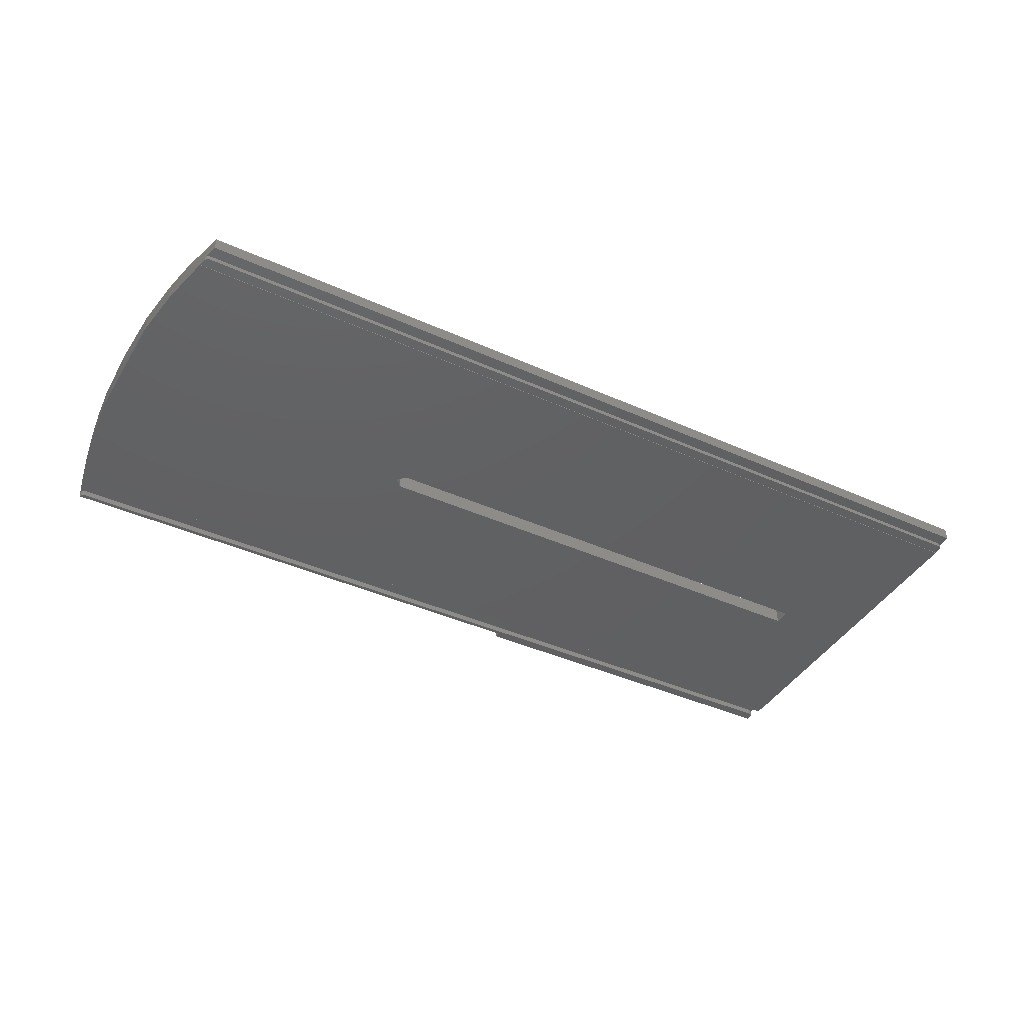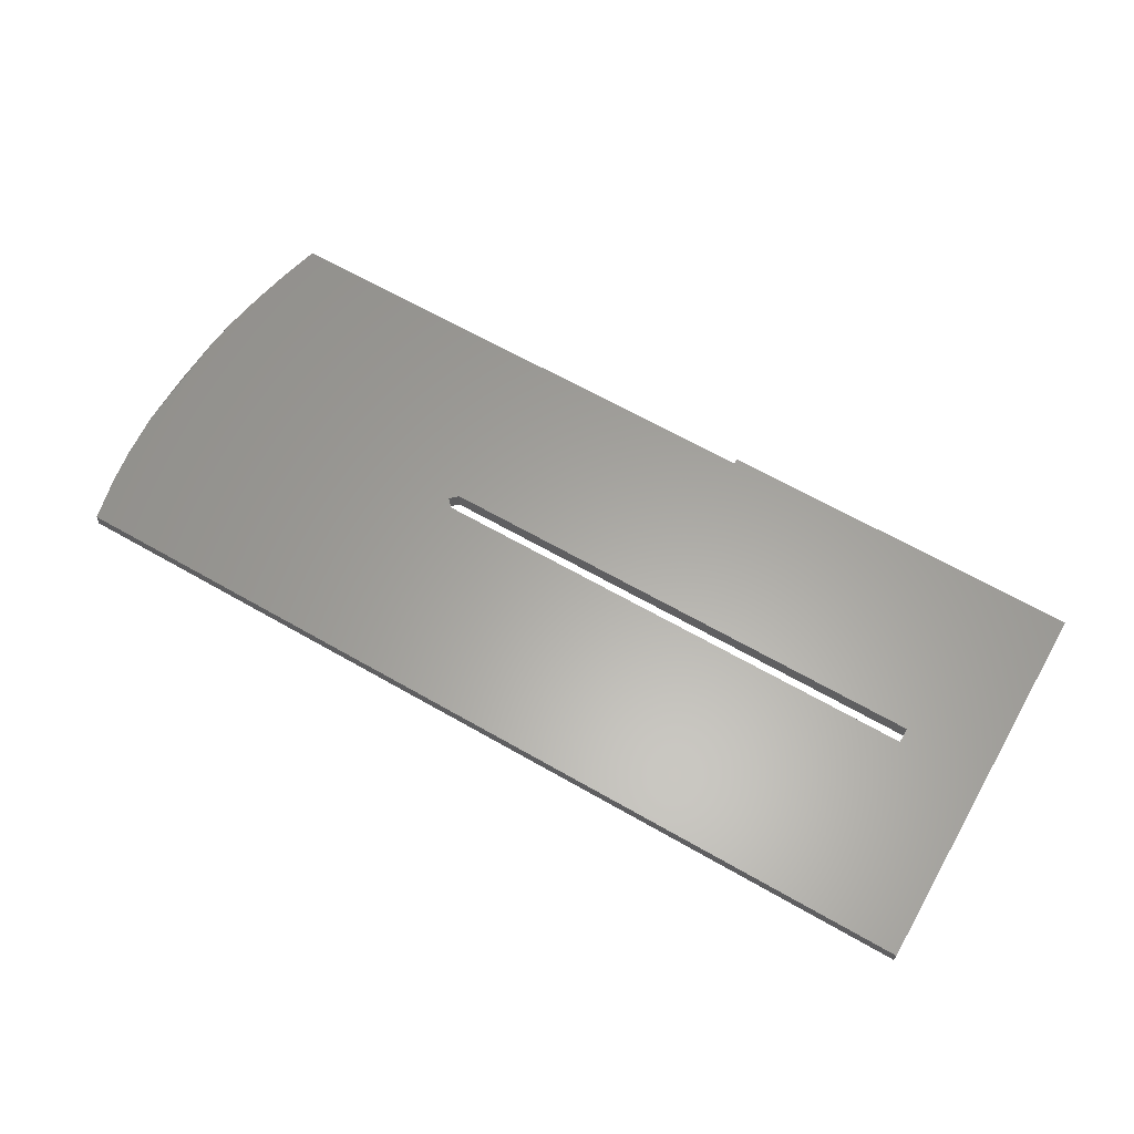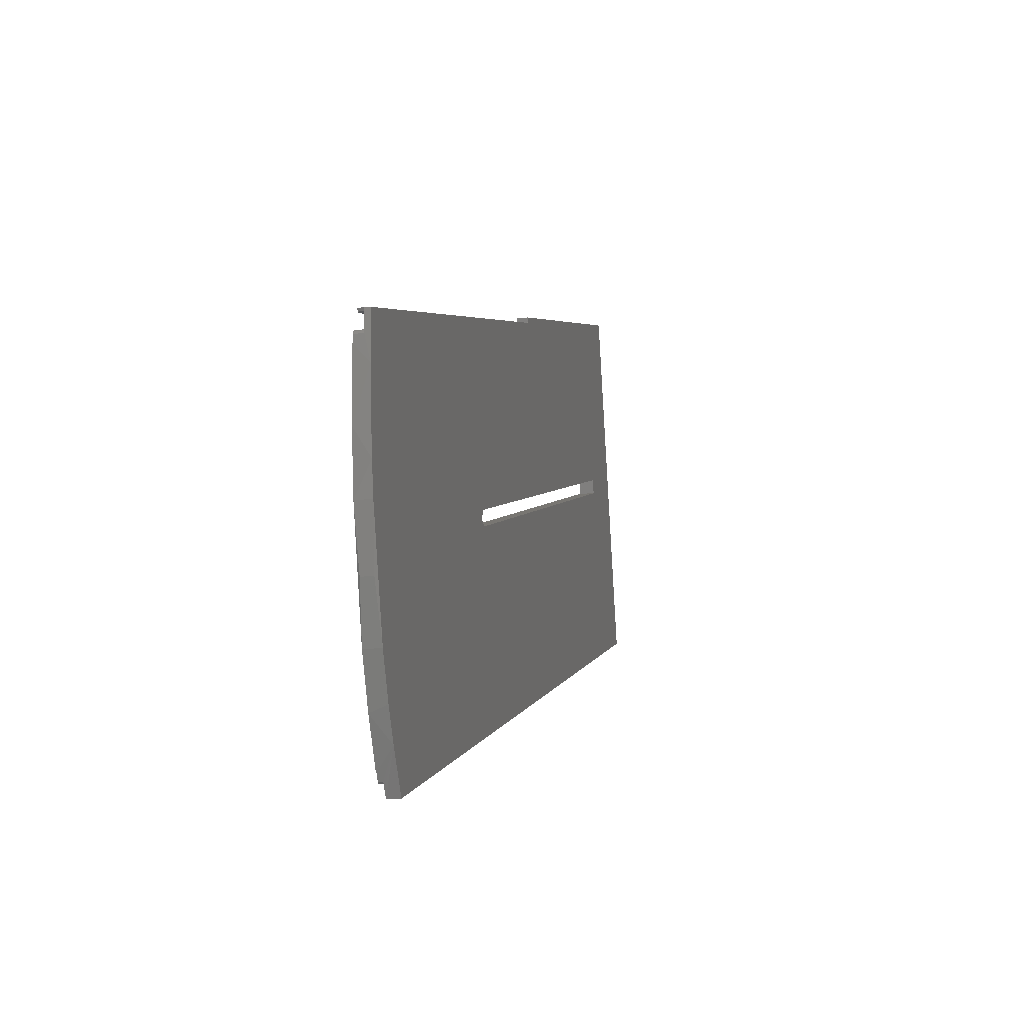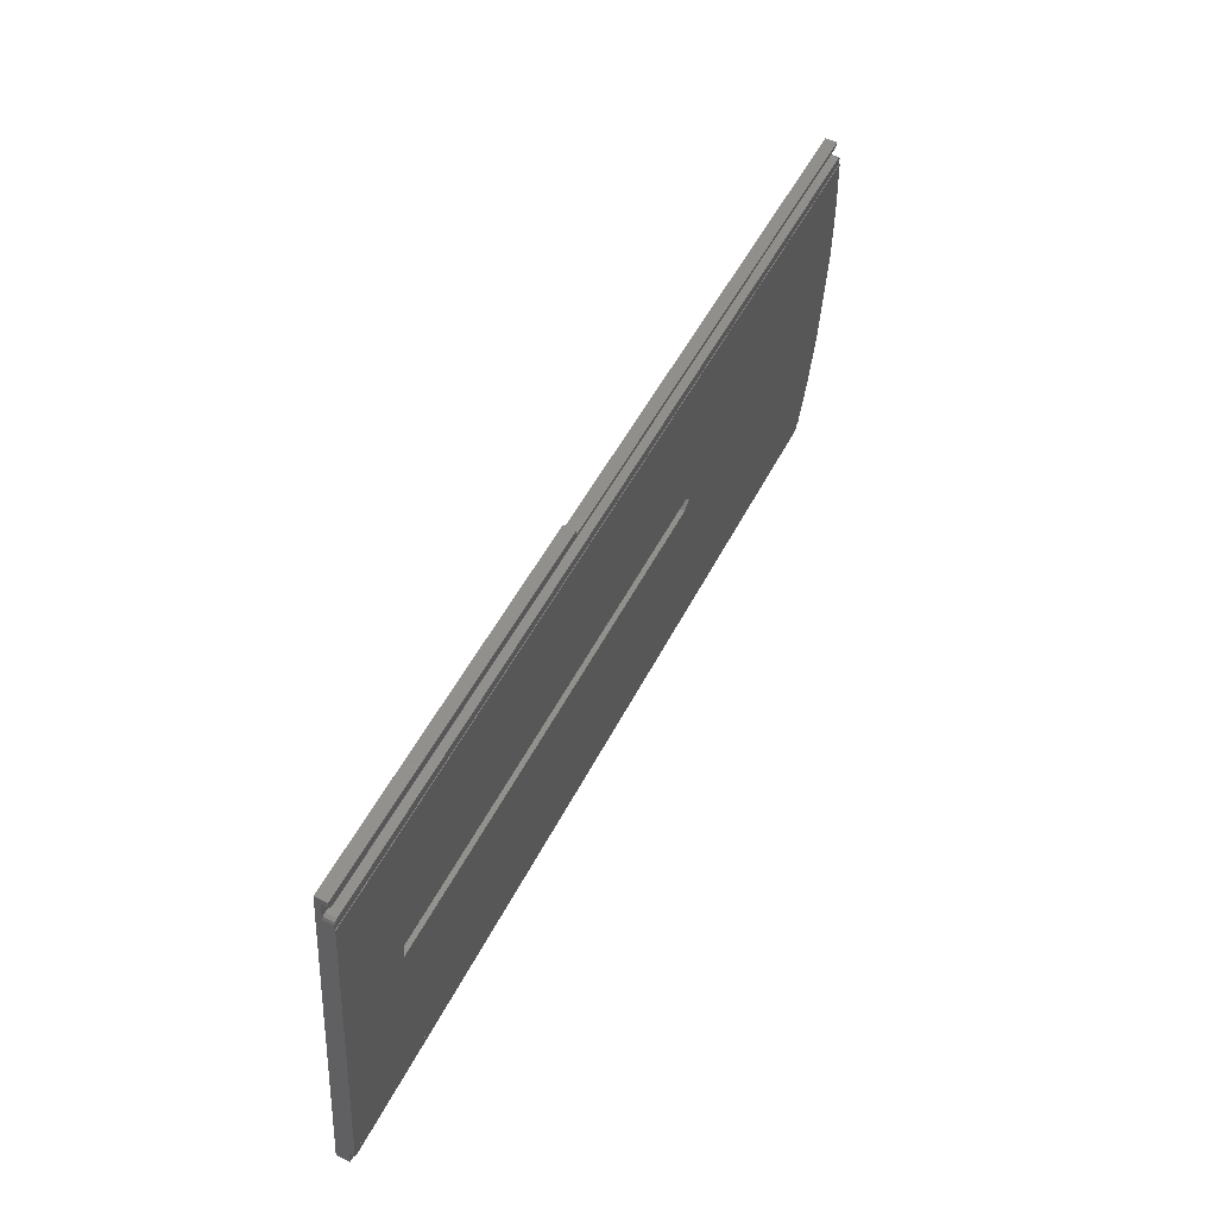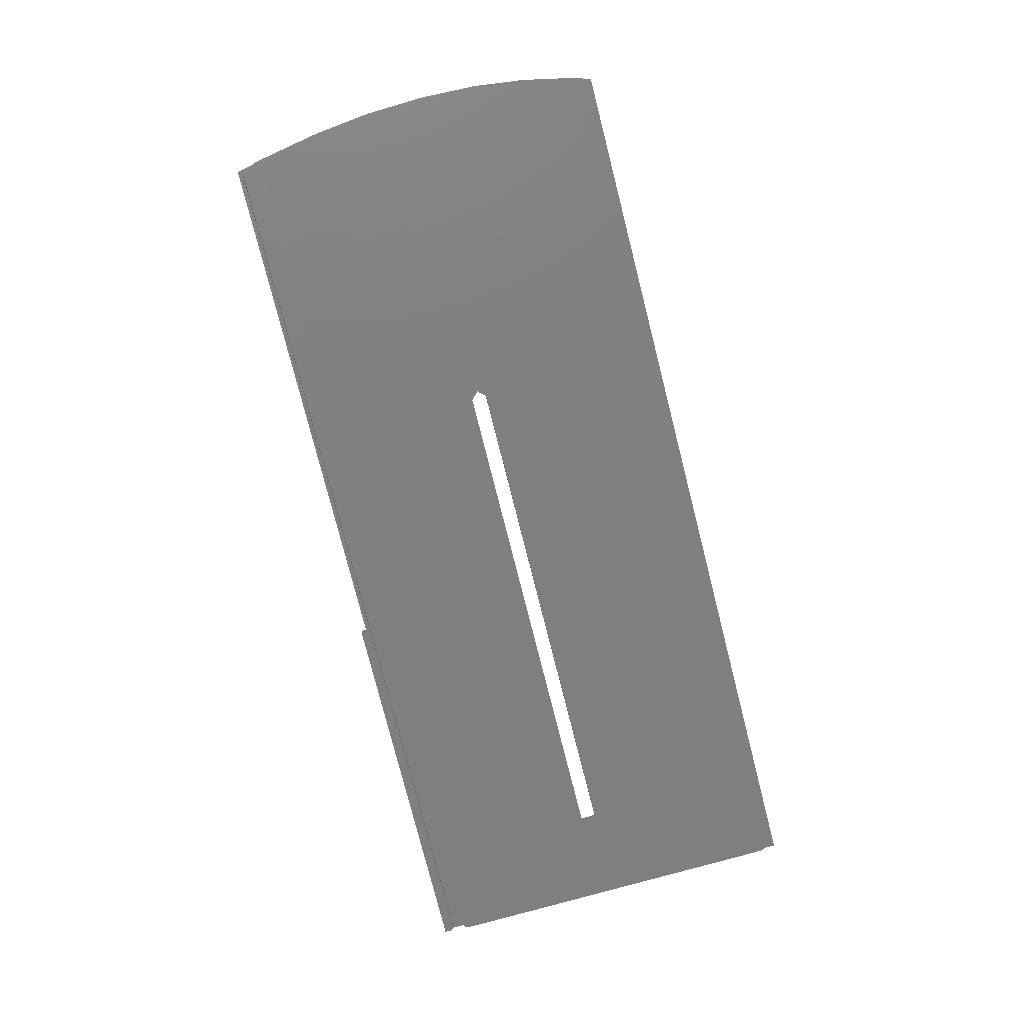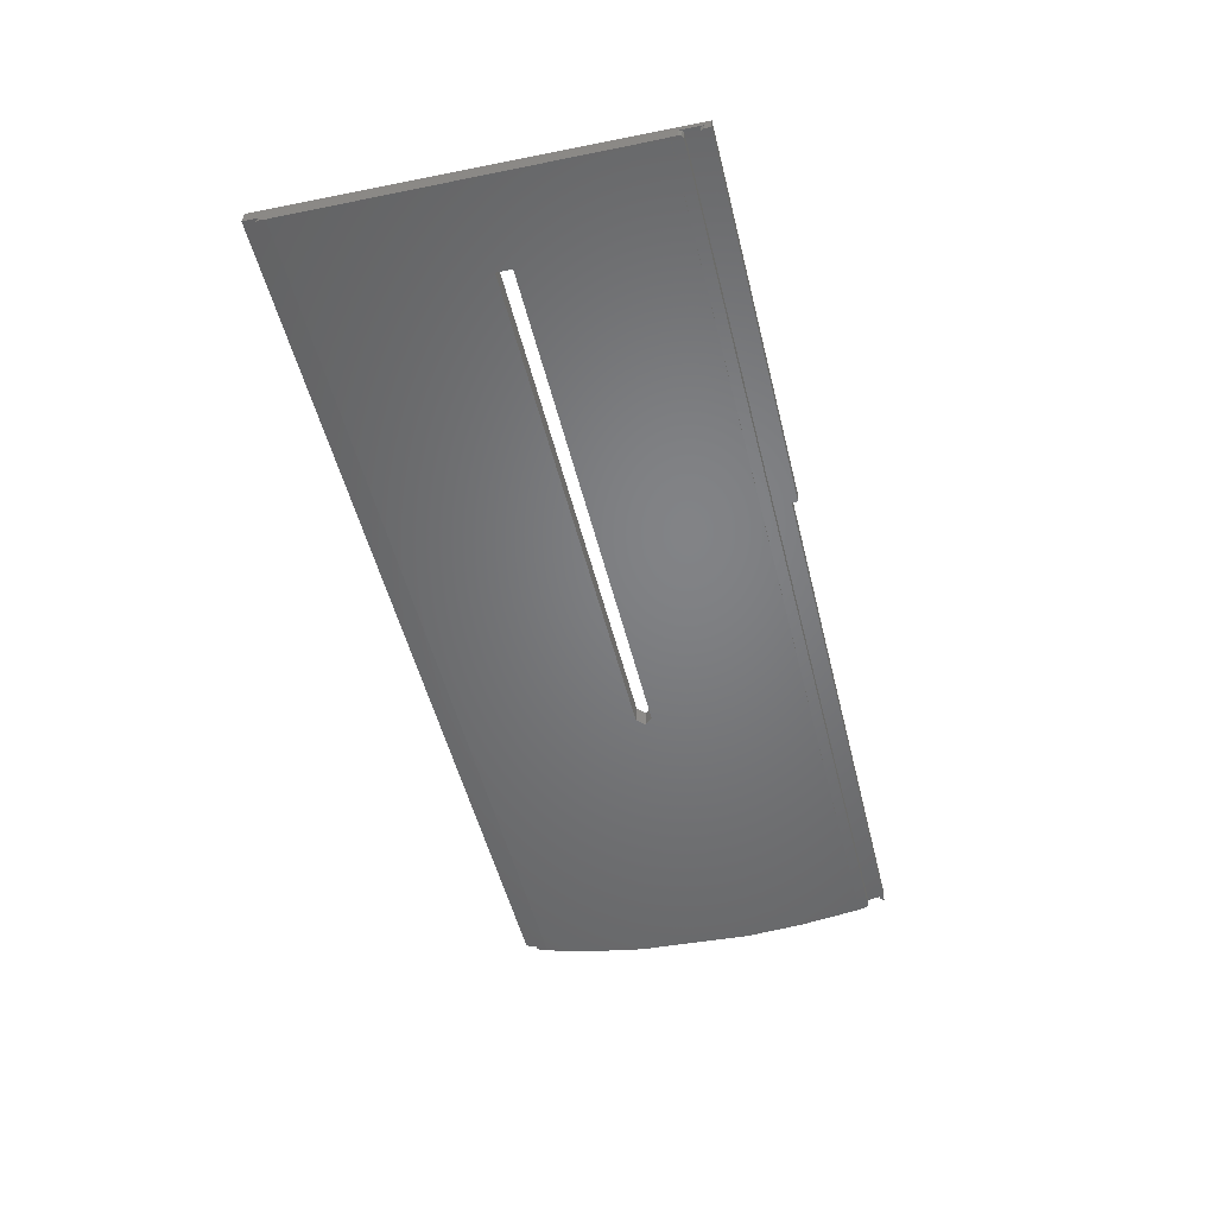
<metadata>
{"format":"stl","ext":"stl","renderer":"f3d","projection":"perspective","resolution":1024,"background":"white","views":[{"elev":-39.5,"azim":150.5,"up":"+Y"},{"elev":64.7,"azim":-150.0,"up":"+Y"},{"elev":4.2,"azim":104.1,"up":"+Z"},{"elev":49.9,"azim":-64.1,"up":"+Z"},{"elev":-78.8,"azim":104.3,"up":"+Y"},{"elev":-51.9,"azim":-76.2,"up":"+Y"}]}
</metadata>
<code>
# stl→obj: 87 verts, 176 faces
v -189 31.33 -468.2
v -189 25.98 -397.6
v -189 25.74 -393.7
v -188.8 25.95 -397.1
v -189 26.69 -392.4
v -189 24.5 -392.6
v -189 24.57 -393.7
v -188.8 25.77 -394.2
v -189 24.16 -397.8
v -188.8 24.13 -397.2
v -189 24.23 -399
v -16.34 24.23 -399
v -189 24.13 -399
v -16.34 24.13 -399
v -189 27.72 -464.1
v -189 27.64 -464.1
v -172.2 25.87 -431.3
v -74.96 25.71 -428.3
v -172.2 25.71 -428.3
v -16.05 27.72 -464.1
v -16.05 27.64 -464.1
v -189 28.66 -465.3
v -189 27.8 -465.4
v -188.8 27.83 -465.9
v -17.15 27.84 -466.1
v -188.3 27.84 -466.1
v -16.7 27.83 -466
v -16.24 27.77 -464.9
v -16.43 27.81 -465.6
v -188.8 28.69 -465.8
v -189 28.85 -468.3
v -17.22 31.33 -468.2
v -17.22 28.85 -468.3
v -188.3 28.71 -466.1
v -172.2 28.88 -428.1
v -74.96 29.06 -431.1
v -172.2 29.06 -431.1
v -118 24.5 -392.6
v -118 26.69 -392.4
v -188.8 24.6 -394.3
v -188.3 24.61 -394.5
v -15.05 30.81 -459.6
v -17.15 28.71 -466.1
v -16.83 28.76 -467
v -15.7 27.28 -401.9
v -17.53 26.76 -393.5
v -16.7 28.7 -465.9
v -16.43 28.67 -465.5
v -14.09 24.8 -411.4
v -73.46 25.79 -429.8
v -12.84 26.59 -444.7
v -12.84 25.39 -422.4
v -13.43 28.15 -416.2
v -14.08 27.13 -454.7
v -14.36 27.74 -409.4
v -12.39 26.46 -433.8
v -12.84 28.52 -422.2
v -12.84 29.88 -444.5
v -12.39 28.77 -433.6
v -13.87 30.41 -453.1
v -74.96 25.87 -431.3
v -74.96 28.88 -428.1
v -73.46 28.97 -429.6
v -188.3 25.94 -396.9
v -188.3 24.11 -397
v -17.37 24.11 -397
v -17.37 25.94 -396.9
v -16.9 24.12 -397.2
v -188.3 25.79 -394.4
v -18.28 25.79 -394.4
v -17.73 25.77 -394.2
v -17.53 25.74 -393.6
v -17.08 25.86 -395.6
v -16.9 25.95 -397.1
v -18.28 24.61 -394.5
v -17.73 24.6 -394.2
v -17.53 24.56 -393.7
v -117.8 26.76 -393.5
v -16.64 25.97 -397.5
v -16.64 24.15 -397.6
v -16.49 24.19 -398.3
v -117.8 24.56 -393.7
v -117.9 24.56 -393.6
v -117.9 24.5 -392.6
v -117.9 26.7 -392.5
v -117.9 26.75 -393.4
v -117.9 26.76 -393.5
f 1 2 3
f 4 3 2
f 5 1 3
f 6 5 3
f 7 6 3
f 8 7 3
f 8 3 4
f 1 9 2
f 10 2 9
f 10 4 2
f 1 11 9
f 12 9 11
f 10 9 12
f 1 13 11
f 14 11 13
f 12 11 14
f 15 16 13
f 17 13 16
f 1 15 13
f 18 14 13
f 19 18 13
f 17 19 13
f 20 16 15
f 17 16 21
f 20 21 16
f 22 23 15
f 24 15 23
f 1 22 15
f 25 15 26
f 24 26 15
f 27 15 25
f 28 15 29
f 27 29 15
f 20 15 28
f 30 23 22
f 24 23 30
f 1 31 22
f 30 22 31
f 32 31 1
f 32 33 31
f 34 31 33
f 30 31 34
f 35 1 5
f 36 32 1
f 37 36 1
f 35 37 1
f 38 5 6
f 39 5 38
f 35 5 39
f 40 6 7
f 38 6 41
f 40 41 6
f 40 7 8
f 42 33 32
f 43 34 33
f 44 43 33
f 42 44 33
f 45 42 32
f 46 45 32
f 36 46 32
f 26 34 43
f 24 30 34
f 24 34 26
f 44 47 43
f 25 43 47
f 25 26 43
f 44 48 47
f 27 47 48
f 27 25 47
f 42 48 44
f 29 48 42
f 27 48 29
f 21 49 14
f 12 14 49
f 50 21 14
f 50 14 18
f 51 52 49
f 53 49 52
f 54 51 49
f 21 54 49
f 55 49 53
f 45 49 55
f 12 49 45
f 56 52 51
f 53 52 57
f 56 57 52
f 58 51 54
f 59 51 58
f 59 56 51
f 42 54 21
f 60 54 42
f 58 54 60
f 61 17 21
f 50 61 21
f 20 42 21
f 62 18 19
f 63 50 18
f 63 18 62
f 37 19 17
f 35 62 19
f 35 19 37
f 37 17 61
f 36 61 50
f 37 61 36
f 36 50 63
f 64 65 66
f 12 66 65
f 67 64 66
f 68 67 66
f 68 66 12
f 4 65 64
f 10 65 4
f 10 12 65
f 69 64 67
f 8 4 64
f 69 8 64
f 70 69 67
f 71 70 67
f 72 71 67
f 73 72 67
f 74 73 67
f 68 74 67
f 40 8 69
f 41 69 70
f 40 69 41
f 75 70 71
f 75 41 70
f 76 71 72
f 76 75 71
f 46 72 73
f 76 72 77
f 78 77 72
f 78 72 46
f 74 79 73
f 46 73 79
f 80 79 74
f 46 79 45
f 12 45 79
f 81 12 79
f 80 81 79
f 68 80 74
f 82 41 75
f 83 38 41
f 83 83 41
f 82 83 41
f 76 82 75
f 83 84 38
f 85 38 84
f 85 39 38
f 86 84 83
f 85 84 86
f 86 83 83
f 87 83 82
f 86 83 87
f 76 77 82
f 78 82 77
f 87 82 78
f 35 39 85
f 55 60 42
f 45 55 42
f 28 29 42
f 20 28 42
f 57 58 60
f 53 57 60
f 55 53 60
f 59 58 57
f 59 57 56
f 62 78 46
f 63 62 46
f 36 63 46
f 35 87 78
f 35 78 62
f 35 86 87
f 35 85 86
f 80 12 81
f 68 12 80

</code>
